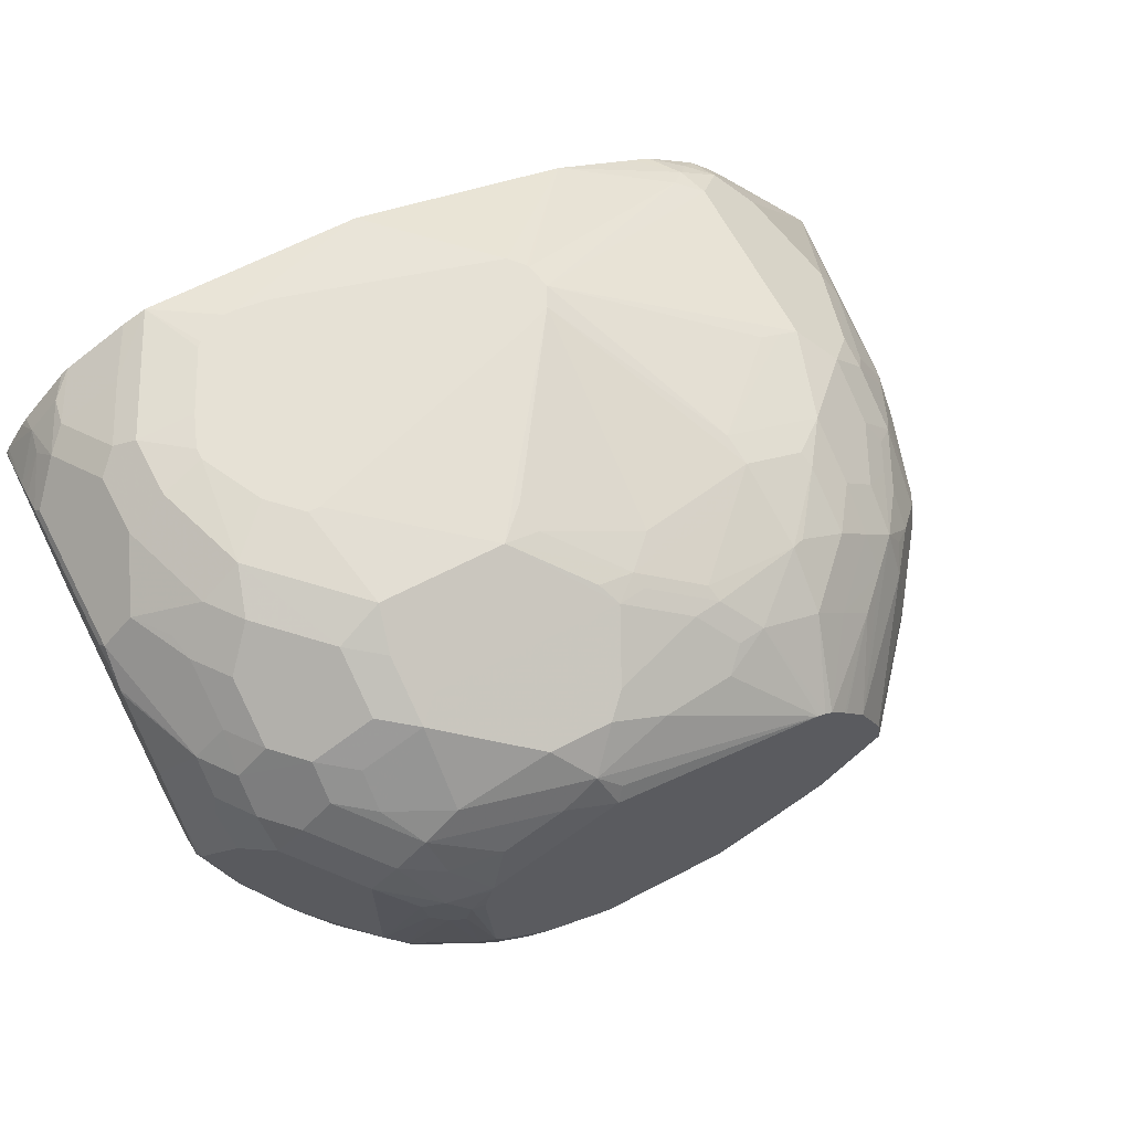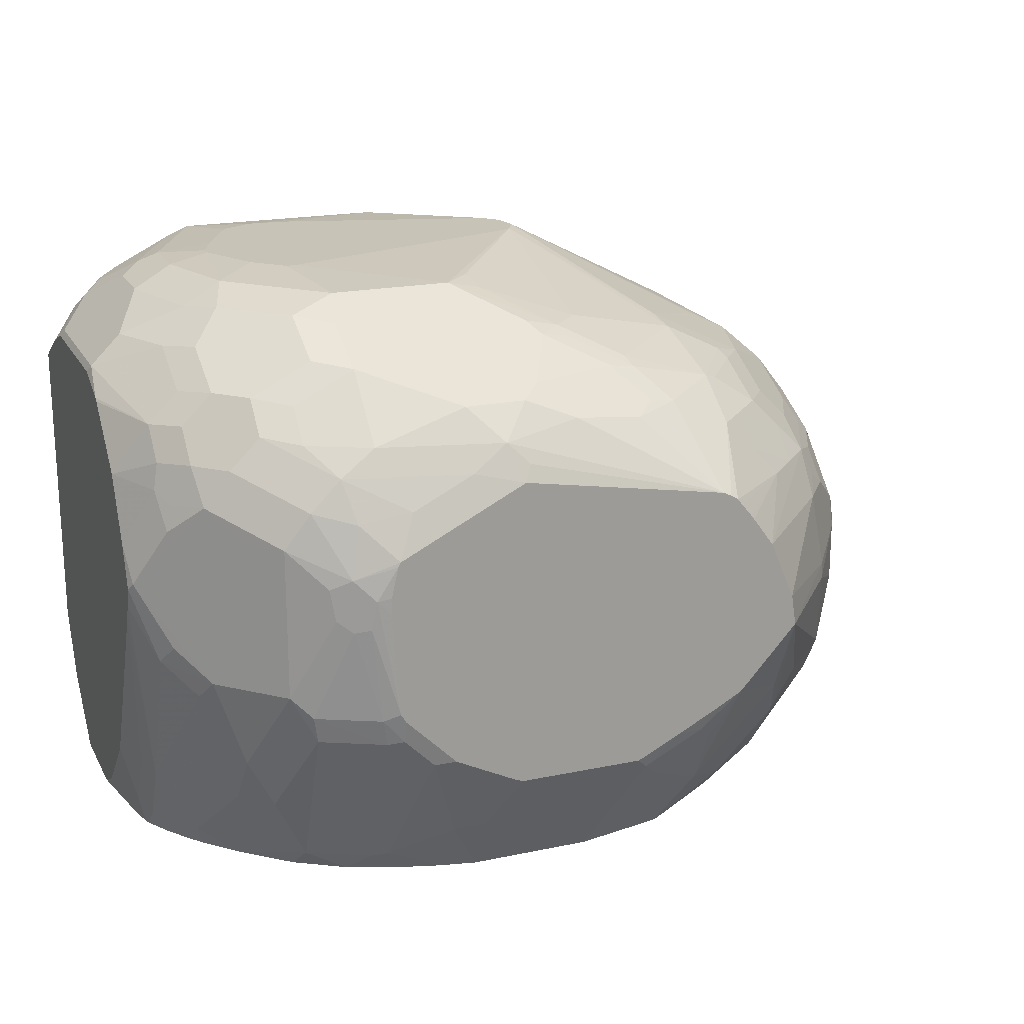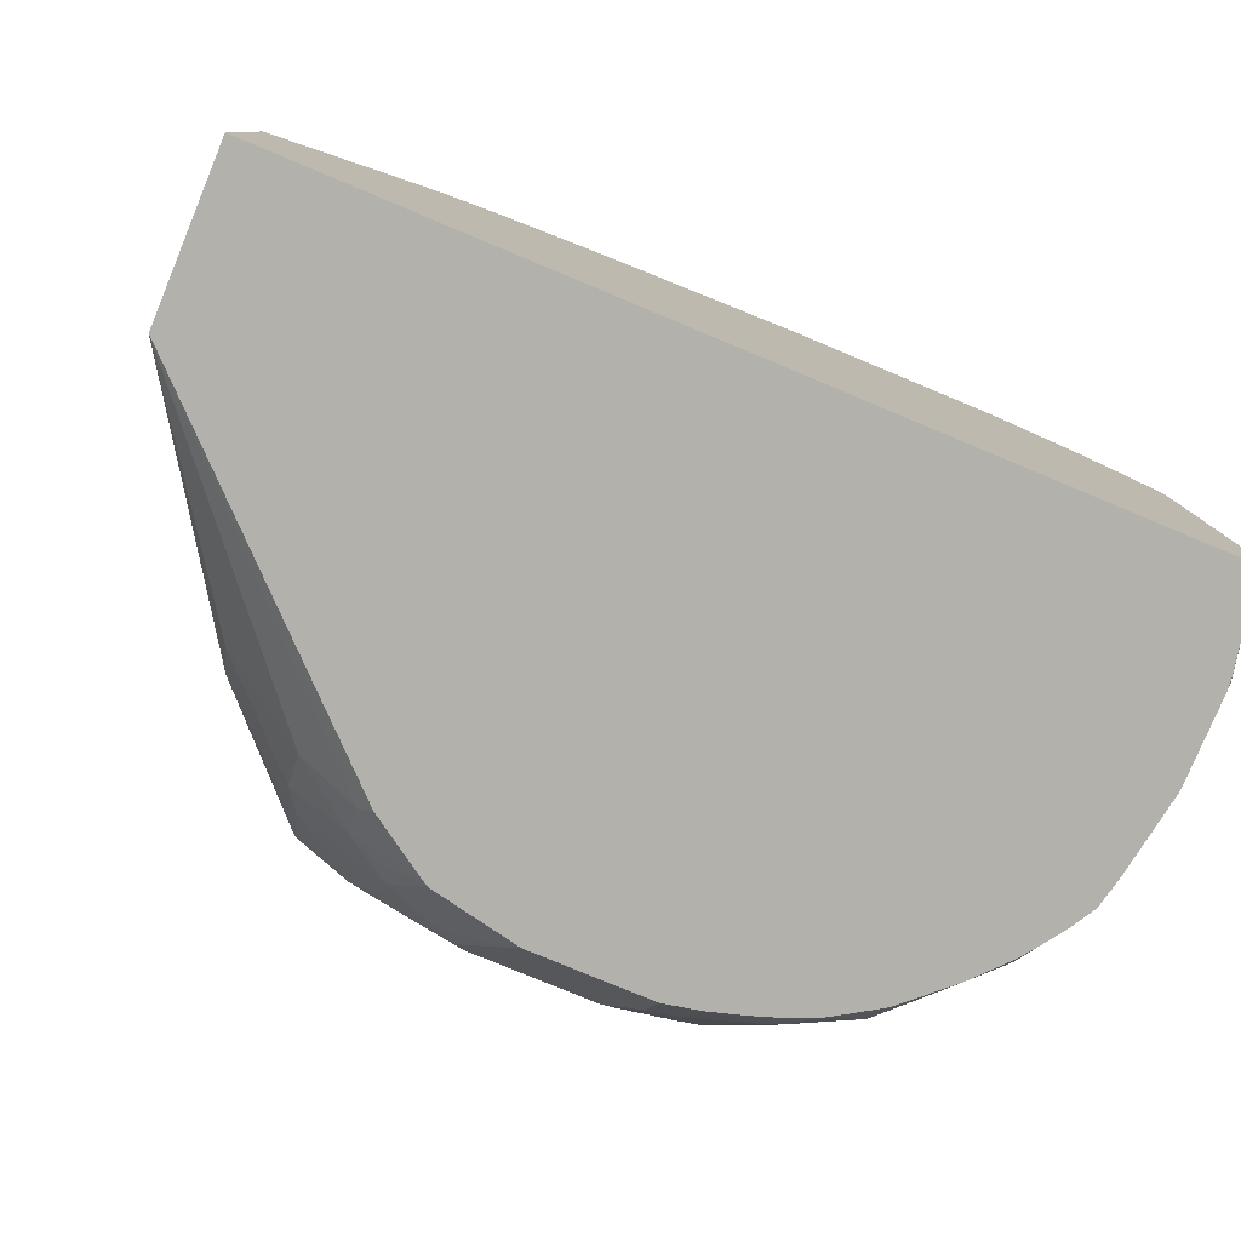
<metadata>
{"format":"obj","ext":"obj","renderer":"f3d","projection":"perspective","resolution":1024,"background":"white","views":[{"elev":64.5,"azim":152.3,"up":"+Y"},{"elev":19.6,"azim":158.7,"up":"+Y"},{"elev":-79.0,"azim":-22.6,"up":"+Y"}]}
</metadata>
<code>
v -0.5447 -0.1801 0.4029
v -0.5447 -0.03961 0.4029
v -0.5447 -0.1801 0.2928
v 0.03042 -0.1801 0.4029
v -0.4903 0.06714 0.3022
v -0.5447 -0.03961 0.4023
v -0.4702 0.06714 0.4029
v -0.45 0.1074 0.3829
v -0.4702 0.08731 0.3627
v -0.5037 1.621e-05 0.2216
v -0.4836 1.621e-05 0.1612
v -0.4836 -0.04029 0.1612
v -0.4702 -0.04029 0.1343
v -0.45 -0.08059 0.1142
v -0.4534 -0.1108 0.136
v -0.3929 -0.1511 0.1058
v -0.3526 -0.1712 0.09572
v -0.3438 -0.1801 0.1001
v 0.0335 -0.1801 0.3967
v 0.04031 -0.141 0.4029
v -0.4987 0.05037 0.2922
v -0.4702 0.08731 0.2418
v -0.5037 0.04028 0.3022
v -0.5037 0.02015 0.2418
v -0.4584 0.08319 0.4029
v -0.4433 0.1008 0.4029
v -0.4332 0.1159 0.3929
v -0.4232 0.1284 0.3829
v -0.4299 0.1276 0.3627
v -0.4987 0.0101 0.2116
v -0.4785 0.0101 0.1511
v -0.4702 1.621e-05 0.1343
v -0.4366 -0.02012 0.08733
v -0.3797 -0.0217 0.02173
v -0.4097 -0.08059 0.07389
v -0.4332 -0.1108 0.1159
v -0.3929 -0.1108 0.07557
v -0.3526 -0.1511 0.07557
v -0.3035 -0.1801 0.07337
v 0.04025 -0.1801 0.3829
v 0.04077 -0.1801 0.3816
v 0.0495 -0.1388 0.3807
v 0.0495 -0.09434 0.4029
v -0.4987 0.0302 0.2317
v -0.4785 0.0705 0.2317
v -0.4299 0.1276 0.2418
v -0.45 0.1074 0.2216
v -0.471 0.08059 0.2216
v -0.4097 0.1276 0.4029
v -0.413 0.136 0.3728
v -0.3963 0.1343 0.4029
v -0.3426 0.1612 0.4029
v -0.2821 0.2058 0.3022
v -0.4785 0.05037 0.1914
v -0.471 0.06045 0.1814
v -0.471 0.02015 0.1411
v -0.4509 0.04028 0.1209
v -0.4299 0.04028 0.09405
v -0.4382 -0.01007 0.09069
v -0.3765 -0.000777 0.02173
v -0.3403 -0.06514 0.02173
v -0.3829 -0.08059 0.05292
v -0.3929 -0.09068 0.0655
v -0.3426 -0.1209 0.05292
v -0.3224 -0.141 0.05292
v -0.3325 -0.1511 0.0655
v -0.301 -0.1801 0.0721
v 0.0488 -0.1801 0.3413
v 0.0495 -0.1791 0.3404
v 0.0495 -0.159 0.3605
v 0.0495 0.1126 0.4029
v -0.4912 0.04028 0.2216
v -0.4164 0.1343 0.2418
v -0.4097 0.1276 0.1814
v -0.45 0.08731 0.1814
v -0.2789 0.2058 0.3192
v -0.2693 0.2058 0.3309
v -0.2778 0.2058 0.3209
v -0.2016 0.2015 0.4029
v -0.2754 0.2058 0.2888
v -0.3426 0.1612 0.1814
v -0.403 0.141 0.2418
v -0.4584 0.0705 0.1713
v -0.4509 0.06045 0.1411
v -0.4282 0.0705 0.1108
v -0.4382 0.05037 0.1108
v -0.3595 0.0387 0.02173
v -0.3224 -0.07496 0.02173
v -0.3123 -0.09068 0.0252
v -0.3224 -0.1007 0.03277
v -0.3123 -0.131 0.04535
v -0.2821 -0.1209 0.03277
v -0.2419 -0.1801 0.05983
v 0.0495 -0.1801 0.3345
v 0.0495 0.1176 0.3951
v 0.04694 0.1176 0.4029
v -0.3963 0.1343 0.1814
v -0.3854 0.136 0.1612
v -0.3879 0.131 0.1511
v -0.4097 0.1074 0.1411
v -0.4299 0.08731 0.1411
v -0.1297 0.2058 0.3714
v -0.0605 0.2015 0.4029
v -0.1081 0.2058 0.3743
v -0.3451 0.1562 0.1612
v -0.2725 0.2058 0.2874
v -0.1814 0.2015 0.1612
v -0.2016 0.2015 0.1814
v -0.2041 0.1964 0.1612
v -0.2644 0.1763 0.1411
v -0.4484 0.0705 0.1511
v -0.408 0.09067 0.1108
v -0.408 0.0705 0.09069
v -0.3452 0.05845 0.02173
v -0.3879 0.0705 0.07054
v -0.295 -0.08917 0.02173
v -0.272 -0.1108 0.0252
v -0.2419 -0.1679 0.05374
v -0.1612 -0.1801 0.05983
v -0.2619 -0.1276 0.03359
v -0.2651 -0.1039 0.02173
v 0.0495 -0.1801 0.276
v 0.0495 0.1327 0.3664
v 0.03019 0.1511 0.3879
v 0.04223 0.1244 0.4029
v -0.3492 0.1343 0.1075
v -0.3879 0.1108 0.1108
v -0.3577 0.131 0.1108
v -0.07766 0.2058 0.3606
v -0.08062 0.2058 0.3635
v -0.1008 0.2058 0.3743
v -0.0452 0.1952 0.4029
v -0.02688 0.1948 0.3694
v -0.04031 0.2015 0.3627
v -0.3249 0.1562 0.1411
v -0.2444 0.1763 0.1209
v -0.2594 0.2058 0.2821
v -0.2284 0.1746 0.1075
v -0.2217 0.1813 0.1209
v -0.0965 0.2058 0.2302
v -0.1008 0.2015 0.1612
v -0.3677 0.1108 0.09069
v -0.3677 0.09067 0.07054
v -0.3432 0.06087 0.02173
v -0.3326 0.07394 0.02173
v -0.3362 0.06952 0.02173
v -0.1612 -0.1679 0.05374
v -0.1411 -0.1436 0.04535
v -0.1377 -0.1801 0.06468
v -0.1814 -0.1039 0.02173
v 0.0495 -0.1794 0.2747
v 0.04025 -0.1801 0.2204
v 0.0495 0.1377 0.3548
v 0.03356 0.1545 0.3694
v 0.03019 0.1411 0.4029
v 0.03403 0.1362 0.4029
v 0.02681 0.1679 0.356
v 0.01006 0.1713 0.3879
v -0.3476 0.1108 0.07054
v -0.2846 0.1562 0.1008
v -0.2871 0.1511 0.09069
v -0.3073 0.131 0.07054
v -0.05753 0.2058 0.3203
v -0.004888 0.1751 0.4029
v 0.01338 0.1746 0.3694
v -0.006749 0.1948 0.3291
v -0.02019 0.2015 0.3224
v -0.2469 0.1713 0.1108
v -0.1075 0.1746 0.1075
v -0.2082 0.1545 0.06718
v -0.2687 0.1545 0.08733
v -0.08923 0.2058 0.2302
v -0.08196 0.2058 0.2375
v -0.08062 0.2015 0.1814
v -0.07056 0.1914 0.1511
v -0.09406 0.1881 0.1343
v -0.09406 0.1679 0.09405
v -0.3277 0.07707 0.02173
v -0.1612 -0.141 0.04031
v -0.1474 -0.08769 0.02173
v -0.1348 -0.08138 0.02173
v -0.1209 -0.08312 0.0252
v -0.1008 -0.1637 0.0655
v -0.1141 -0.1801 0.07162
v -0.1751 -0.1015 0.02173
v 0.0495 -0.1684 0.2536
v 0.03606 -0.1801 0.2015
v 0.04025 -0.1612 0.2015
v 0.0495 -0.1448 0.2299
v 0.0495 -0.1649 0.2501
v 0.0495 0.1428 0.3408
v 5.647e-05 0.1712 0.4029
v 0.047 0.1477 0.3358
v 0.006688 0.1881 0.3157
v -0.2888 0.1343 0.06718
v -0.2754 0.1276 0.05374
v -0.3221 0.07976 0.02173
v -0.04892 0.2058 0.2979
v -0.02019 0.2015 0.2821
v -0.1948 0.1477 0.05374
v -0.2284 0.1343 0.04703
v -0.07632 0.2058 0.2431
v -0.04031 0.2015 0.2216
v -0.07056 0.1713 0.1108
v -0.03025 0.1914 0.1914
v -0.09406 0.1276 0.05374
v -0.1545 0.1477 0.05374
v -0.05375 0.1477 0.09405
v -0.05375 0.1276 0.07389
v -0.1008 -0.04739 0.02173
v -0.1008 -0.06295 0.0252
v -0.09068 -0.06548 0.03023
v -0.09068 -0.1662 0.07054
v -0.1008 -0.1801 0.0761
v 0.03484 -0.1801 0.1983
v 0.03356 -0.1679 0.1881
v 0.04025 -0.1209 0.1814
v 0.0495 -0.1246 0.2098
v 0.0495 0.1428 0.24
v 0.047 0.1477 0.2351
v 0.006688 0.1881 0.2754
v -0.1747 0.1276 0.03359
v -0.1881 0.1142 0.02688
v -0.1829 0.1039 0.02173
v -0.04892 0.2058 0.2907
v -0.06905 0.2058 0.2504
v -0.01344 0.1881 0.2149
v -0.03025 0.1713 0.1511
v -0.03025 0.1511 0.1108
v -0.01012 0.1713 0.1713
v -0.07056 0.1108 0.05039
v -0.03025 0.131 0.09069
v -0.09761 -0.04187 0.02173
v -0.08737 -0.04701 0.02688
v -0.04706 -0.04701 0.04703
v -0.05043 -0.06548 0.05039
v -0.07684 -0.1801 0.08565
v -0.0958 -0.1801 0.07807
v -0.05043 -0.1662 0.09069
v 0.026 -0.1801 0.183
v 0.01006 -0.1662 0.1511
v 0.03019 -0.1461 0.1713
v 0.03356 -0.1276 0.1679
v 0.0495 -0.003686 0.1494
v 0.0495 0.1318 0.2124
v 0.02681 0.1276 0.1545
v 0.006688 0.1477 0.1545
v 0.006688 0.1679 0.1948
v 0.02681 0.1679 0.2351
v -0.1512 0.1108 0.03023
v -0.1109 0.09067 0.03023
v -0.1395 0.08217 0.02173
v 0.01006 0.1713 0.2116
v -0.01012 0.1511 0.131
v 0.01006 0.131 0.131
v -0.07725 0.08395 0.03695
v -0.05043 0.09067 0.05039
v 0.01006 0.1108 0.1108
v -0.01012 0.1108 0.09069
v -0.0929 0.02801 0.02173
v -0.084 0.03692 0.02352
v -0.08062 0.01762 0.0252
v -0.07056 0.01509 0.03023
v -0.03362 -0.03356 0.05374
v -0.0605 0.02264 0.03527
v -0.03025 -0.1259 0.09069
v -0.04502 -0.1801 0.1055
v -0.01344 -0.1801 0.1343
v 0.01396 -0.1801 0.1657
v 0.01006 -0.06548 0.1108
v 0.01338 -0.1478 0.1478
v 0.009421 -0.1801 0.1599
v 0.006339 -0.1801 0.156
v -0.01012 -0.1259 0.1108
v -0.01344 -0.094 0.09405
v 0.03356 -0.02684 0.1276
v 0.0495 0.007949 0.1444
v 0.01338 -0.04701 0.1075
v 0.0495 0.1301 0.2098
v 0.0495 0.09154 0.1704
v 0.02681 0.1074 0.1343
v -0.1024 0.06359 0.02173
v -0.1225 0.07367 0.02173
v -0.09924 0.062 0.02173
v -0.07056 0.05037 0.03023
v 0.006688 0.08731 0.09405
v -0.03362 0.06714 0.05374
v 0.0235 0.08395 0.1176
v 0.03019 0.09067 0.131
v -0.0929 0.0387 0.02173
v -0.09761 0.05887 0.02173
v -0.05712 0.04364 0.03695
v -0.01344 -0.03356 0.07389
v 0.006688 -0.03356 0.09405
v 0.02681 -0.01343 0.1142
v 0.0495 0.02189 0.1393
v 0.0495 0.08977 0.1695
v -0.01344 0.06714 0.07389
v 0.02681 0.06714 0.1142
v 0.047 0.02684 0.1343
v 0.0495 0.04946 0.1494
f 158 165 164
f 161 171 162
f 158 164 192
f 159 162 178
f 157 165 158
f 160 168 161
f 166 199 167
f 163 167 198
f 162 195 196
f 162 196 197
f 162 197 178
f 166 194 221
f 157 166 165
f 166 221 199
f 162 171 195
f 157 194 166
f 148 179 180
f 157 191 193
f 148 180 181
f 167 199 225
f 148 181 182
f 148 182 183
f 148 183 149
f 149 183 184
f 150 185 179
f 151 152 186
f 152 187 188
f 152 188 189
f 152 189 190
f 152 190 186
f 153 191 154
f 154 191 157
f 155 158 192
f 157 193 194
f 167 225 198
f 188 243 217
f 170 201 171
f 182 213 183
f 183 213 184
f 184 213 214
f 187 215 188
f 188 215 216
f 188 216 243
f 188 217 244
f 188 244 218
f 188 218 189
f 191 219 220
f 191 220 193
f 193 220 221
f 193 221 194
f 195 201 196
f 147 179 148
f 182 212 213
f 170 200 201
f 182 211 212
f 181 210 182
f 171 201 195
f 173 202 174
f 174 202 203
f 174 203 175
f 175 204 177
f 175 177 176
f 175 203 205
f 175 205 228
f 175 228 204
f 177 206 207
f 177 204 229
f 177 229 208
f 177 208 209
f 177 209 206
f 179 185 180
f 182 210 211
f 147 150 179
f 103 132 133
f 143 159 145
f 112 143 113
f 113 143 115
f 114 115 144
f 115 143 145
f 115 145 146
f 115 146 144
f 112 142 143
f 116 121 117
f 118 121 150
f 118 150 147
f 119 147 148
f 119 148 149
f 122 152 151
f 123 153 154
f 117 121 120
f 112 127 142
f 109 136 110
f 107 169 138
f 196 201 197
f 103 133 134
f 103 134 129
f 105 135 126
f 105 110 136
f 105 136 135
f 106 137 107
f 107 138 139
f 107 139 136
f 107 136 109
f 107 109 108
f 107 137 140
f 107 140 172
f 107 172 141
f 107 141 169
f 123 154 124
f 124 155 156
f 124 156 125
f 124 154 157
f 136 168 160
f 138 169 177
f 138 177 207
f 138 207 200
f 138 200 170
f 138 170 171
f 138 171 161
f 138 161 168
f 141 172 173
f 141 173 174
f 141 174 175
f 141 175 176
f 141 176 177
f 141 177 169
f 142 159 143
f 136 138 168
f 145 159 178
f 136 139 138
f 134 167 163
f 124 157 158
f 124 158 155
f 126 159 128
f 126 135 160
f 126 160 161
f 126 161 162
f 126 162 159
f 127 128 142
f 128 159 142
f 129 134 163
f 132 164 133
f 133 164 165
f 133 165 166
f 133 166 167
f 133 167 134
f 135 136 160
f 197 201 222
f 241 243 242
f 197 223 224
f 248 253 249
f 251 282 283
f 251 283 252
f 251 256 284
f 251 284 282
f 256 285 284
f 247 255 254
f 256 257 285
f 257 286 287
f 257 287 285
f 258 288 286
f 258 286 259
f 258 281 289
f 258 289 288
f 257 259 286
f 246 255 247
f 246 258 255
f 246 281 258
f 241 278 271
f 241 271 243
f 241 269 272
f 241 272 273
f 241 273 268
f 241 268 274
f 241 274 275
f 241 275 270
f 243 276 277
f 243 277 244
f 243 271 278
f 243 278 276
f 245 279 246
f 246 279 280
f 246 280 281
f 260 290 261
f 261 290 291
f 261 291 285
f 261 285 262
f 284 285 291
f 285 287 292
f 286 298 287
f 286 288 299
f 286 299 300
f 286 300 298
f 288 289 299
f 289 300 299
f 289 297 301
f 289 301 300
f 293 298 300
f 293 300 294
f 294 300 295
f 295 300 296
f 296 300 301
f 280 289 281
f 240 269 241
f 280 297 289
f 276 278 294
f 262 285 292
f 262 292 263
f 263 292 265
f 264 287 298
f 264 298 293
f 264 293 275
f 264 265 292
f 264 292 287
f 266 275 274
f 266 274 268
f 270 294 278
f 270 275 294
f 275 293 294
f 276 295 296
f 276 296 277
f 276 294 295
f 197 222 223
f 239 268 267
f 237 239 267
f 211 233 234
f 211 234 212
f 212 234 235
f 212 235 236
f 212 236 239
f 212 239 213
f 210 233 211
f 213 237 238
f 213 239 237
f 215 240 216
f 216 240 241
f 216 241 242
f 216 242 243
f 217 243 244
f 213 238 214
f 209 232 231
f 208 232 209
f 208 229 232
f 199 203 225
f 199 221 227
f 199 227 203
f 200 222 201
f 200 207 222
f 202 226 203
f 203 227 205
f 203 226 225
f 204 228 229
f 205 227 230
f 205 230 228
f 206 231 250
f 206 250 222
f 206 222 207
f 206 209 231
f 219 245 220
f 220 245 246
f 220 246 247
f 220 247 248
f 231 257 256
f 232 255 258
f 232 258 259
f 232 259 257
f 233 260 261
f 233 261 262
f 233 262 234
f 234 262 263
f 234 263 235
f 235 264 236
f 235 263 265
f 235 265 264
f 236 264 275
f 236 275 266
f 236 266 239
f 231 232 257
f 239 266 268
f 231 251 250
f 230 247 254
f 220 248 249
f 220 249 221
f 221 249 227
f 222 224 223
f 222 250 224
f 224 250 251
f 224 251 252
f 227 249 253
f 227 253 230
f 228 230 254
f 228 254 229
f 229 254 255
f 229 255 232
f 230 253 248
f 230 248 247
f 231 256 251
f 103 130 131
f 241 270 278
f 100 127 112
f 20 40 41
f 20 41 42
f 20 42 43
f 21 44 24
f 21 24 23
f 21 22 45
f 19 40 20
f 21 45 44
f 22 47 48
f 22 48 45
f 24 44 30
f 26 49 27
f 27 49 28
f 28 50 29
f 22 46 47
f 17 39 18
f 17 38 39
f 16 38 17
f 9 46 22
f 10 24 30
f 10 30 11
f 11 31 32
f 11 32 13
f 11 13 12
f 11 30 31
f 13 33 14
f 14 33 34
f 14 34 35
f 14 35 36
f 14 36 15
f 15 36 16
f 16 36 37
f 16 37 38
f 28 49 51
f 28 51 52
f 28 52 50
f 29 50 53
f 34 224 252
f 34 252 283
f 34 283 282
f 34 282 284
f 34 284 291
f 34 291 290
f 34 290 260
f 34 260 233
f 34 233 210
f 34 210 181
f 34 181 180
f 34 180 185
f 34 185 150
f 34 150 121
f 34 121 116
f 34 197 224
f 9 29 46
f 34 178 197
f 34 146 145
f 29 53 46
f 30 44 54
f 30 54 31
f 31 54 55
f 31 55 56
f 31 56 32
f 32 56 57
f 32 57 58
f 32 58 59
f 32 59 33
f 33 59 34
f 34 60 87
f 34 87 114
f 34 114 144
f 34 144 146
f 34 145 178
f 34 116 88
f 8 29 9
f 8 28 29
f 1 215 187
f 1 187 152
f 1 152 122
f 1 122 94
f 1 94 68
f 1 68 41
f 1 240 215
f 1 41 40
f 1 19 4
f 1 4 20
f 1 20 43
f 1 43 71
f 1 71 96
f 1 96 125
f 1 40 19
f 1 269 240
f 1 272 269
f 1 273 272
f 1 2 6
f 1 6 3
f 1 3 18
f 1 18 39
f 1 39 67
f 1 67 93
f 1 93 119
f 1 119 149
f 1 149 184
f 1 184 214
f 1 214 238
f 1 238 237
f 1 237 267
f 1 267 268
f 1 268 273
f 1 125 156
f 1 156 155
f 1 155 192
f 1 192 164
f 3 14 15
f 3 15 16
f 3 16 17
f 3 17 18
f 4 19 20
f 5 21 6
f 5 9 22
f 5 22 21
f 6 21 23
f 6 23 24
f 6 24 10
f 7 25 8
f 8 25 26
f 8 26 27
f 8 27 28
f 3 13 14
f 103 129 130
f 3 12 13
f 3 10 11
f 1 164 132
f 1 132 103
f 1 103 79
f 1 79 52
f 1 52 51
f 1 51 49
f 1 49 26
f 1 26 25
f 1 25 7
f 1 7 2
f 2 5 6
f 2 7 8
f 2 8 9
f 2 9 5
f 3 6 10
f 3 11 12
f 34 88 61
f 13 32 33
f 34 62 63
f 65 91 92
f 65 92 93
f 65 93 67
f 65 67 66
f 68 94 69
f 71 95 96
f 73 82 81
f 73 81 97
f 74 97 105
f 74 105 98
f 74 98 99
f 74 99 127
f 74 127 100
f 74 100 101
f 74 101 75
f 65 89 91
f 75 101 111
f 65 90 89
f 61 65 64
f 55 75 83
f 55 83 111
f 55 111 84
f 55 84 56
f 56 84 57
f 57 84 85
f 57 85 86
f 57 86 58
f 58 85 87
f 58 87 60
f 58 60 59
f 58 86 85
f 61 88 89
f 61 89 90
f 61 90 65
f 61 64 62
f 53 82 73
f 75 111 83
f 79 103 131
f 91 117 92
f 92 117 93
f 93 118 147
f 93 147 119
f 93 117 120
f 93 120 121
f 93 121 118
f 34 61 62
f 96 124 125
f 96 123 124
f 98 105 126
f 98 126 99
f 99 126 128
f 99 128 127
f 100 112 101
f 89 117 91
f 77 79 102
f 89 116 117
f 87 115 114
f 79 131 104
f 79 104 102
f 80 105 81
f 80 106 107
f 80 107 108
f 80 108 109
f 80 109 110
f 80 110 105
f 81 105 97
f 84 111 85
f 85 101 112
f 85 112 113
f 85 113 87
f 85 111 101
f 87 113 115
f 88 116 89
f 53 81 82
f 95 123 96
f 53 106 80
f 42 186 190
f 42 190 189
f 42 189 218
f 42 218 244
f 42 244 277
f 42 277 296
f 42 296 301
f 42 301 297
f 42 297 280
f 42 280 279
f 42 279 245
f 42 245 219
f 42 219 191
f 42 191 153
f 42 153 123
f 42 151 186
f 42 123 95
f 42 122 151
f 42 69 94
f 53 80 81
f 34 63 35
f 34 59 60
f 35 63 37
f 37 63 62
f 37 62 64
f 37 64 38
f 38 64 65
f 38 65 66
f 38 66 39
f 39 66 67
f 41 68 69
f 41 69 70
f 41 70 42
f 42 70 69
f 42 94 122
f 42 95 71
f 35 37 36
f 44 45 48
f 53 102 104
f 53 104 131
f 53 131 130
f 53 130 129
f 53 129 163
f 53 163 198
f 53 77 102
f 53 198 225
f 53 226 202
f 53 202 173
f 53 173 172
f 53 137 106
f 53 140 137
f 42 71 43
f 53 225 226
f 53 78 77
f 53 172 140
f 52 79 77
f 53 76 78
f 44 72 55
f 46 53 73
f 46 73 97
f 46 97 74
f 46 74 47
f 47 75 55
f 44 55 54
f 47 74 75
f 52 78 76
f 47 55 48
f 52 77 78
f 50 76 53
f 44 48 72
f 50 52 76
f 48 55 72

</code>
